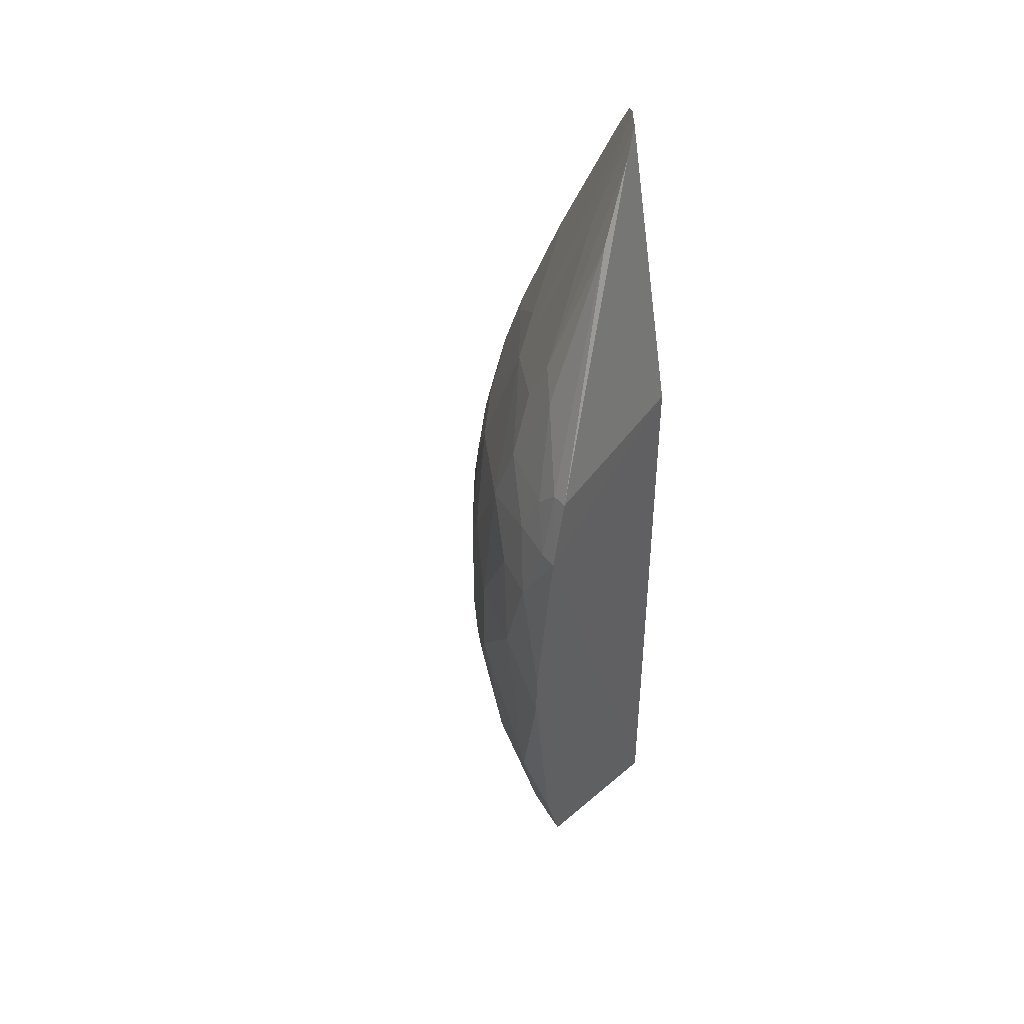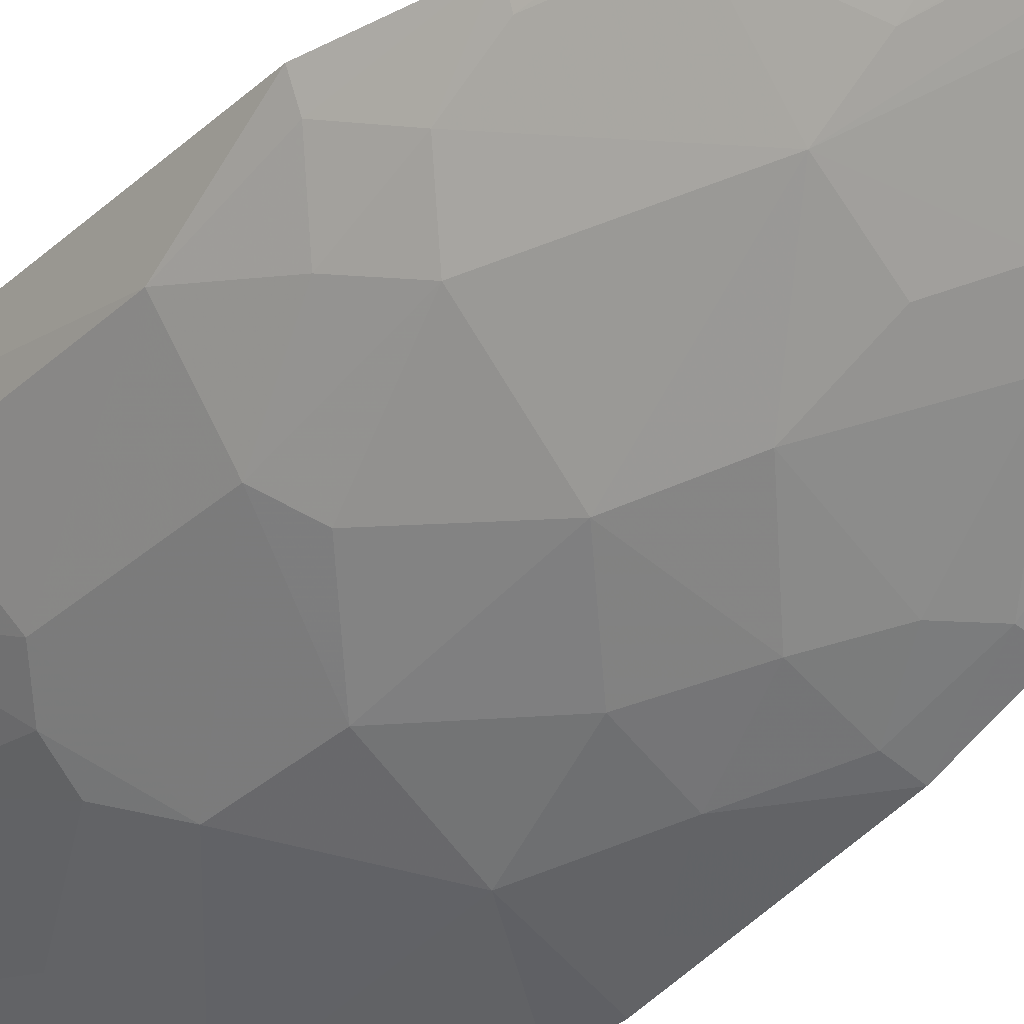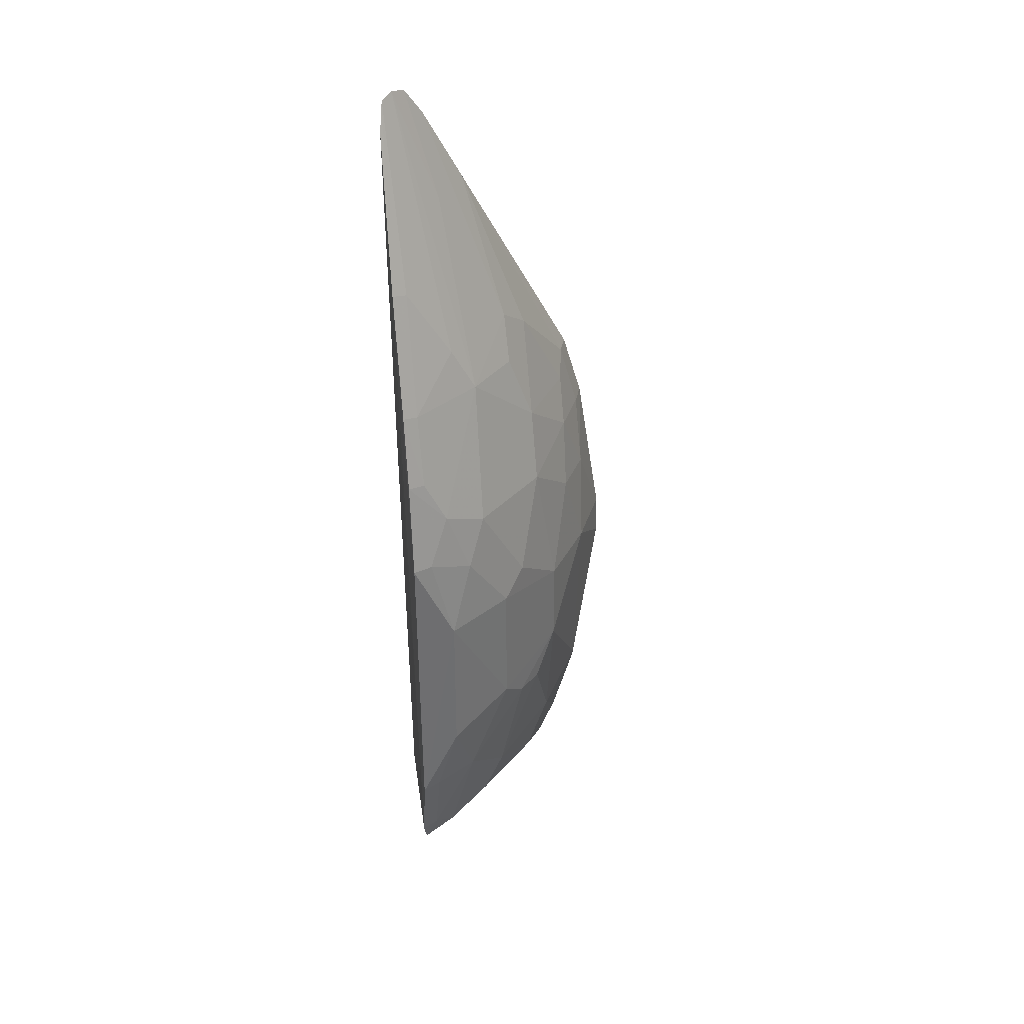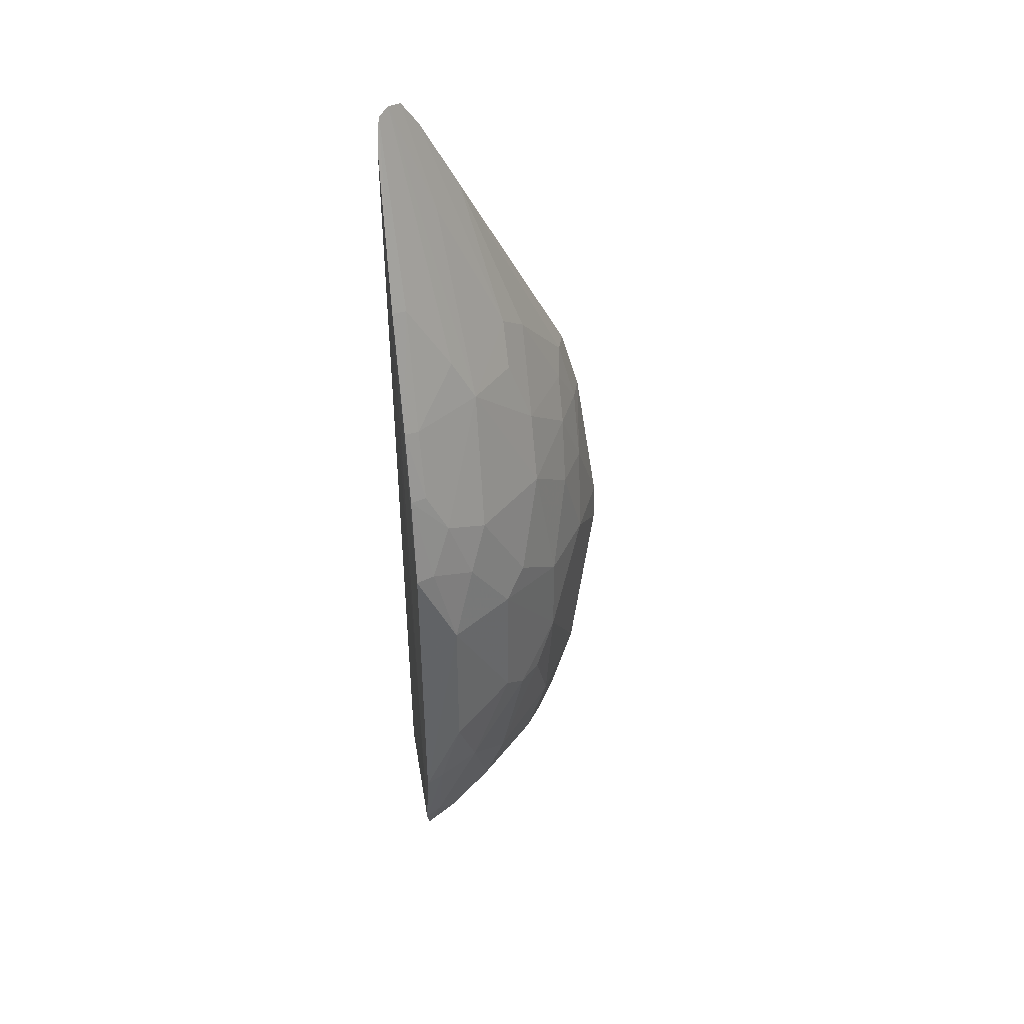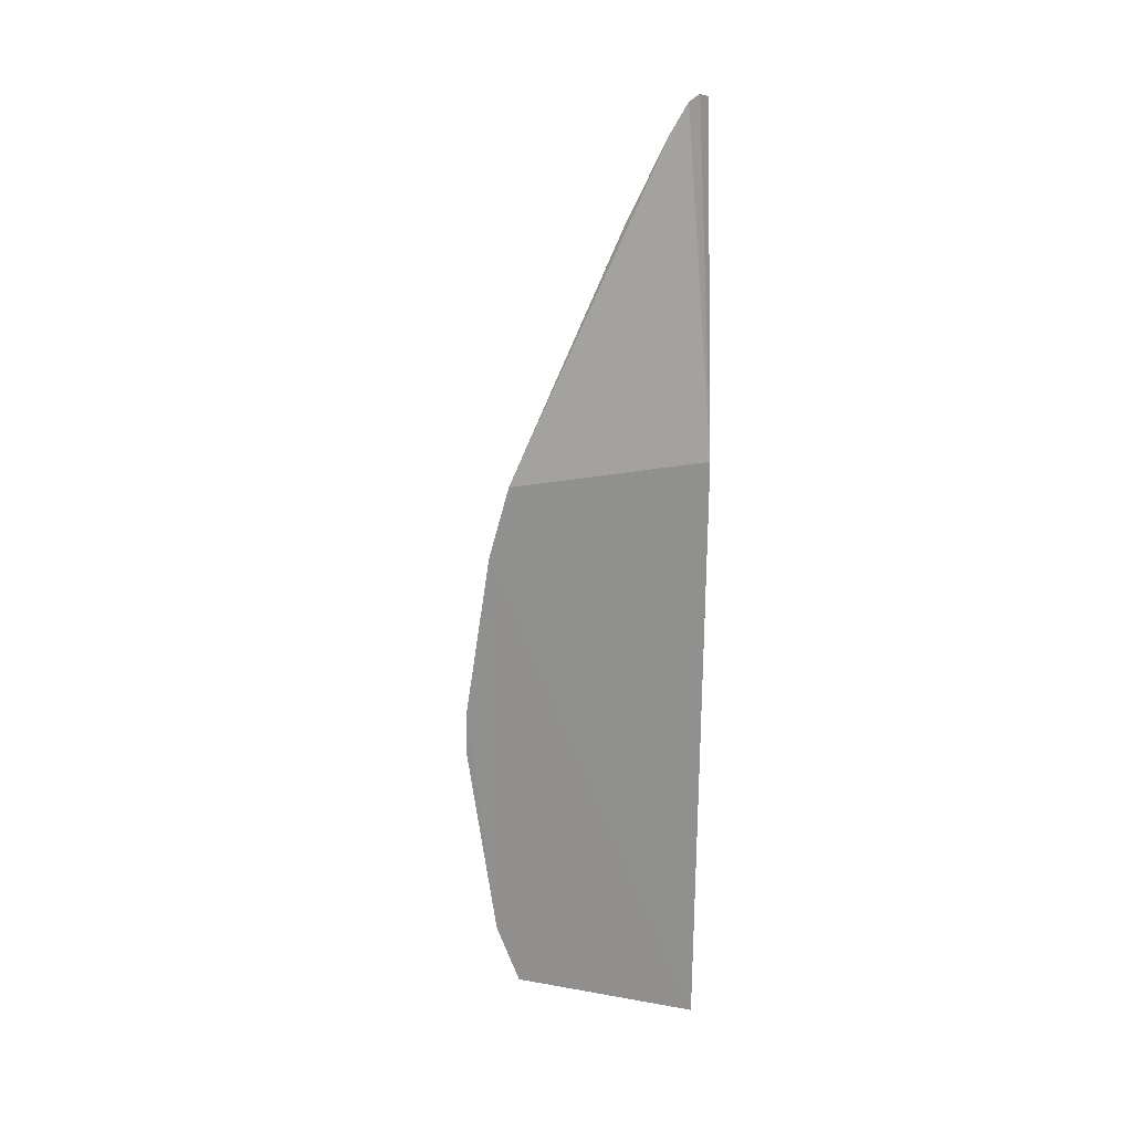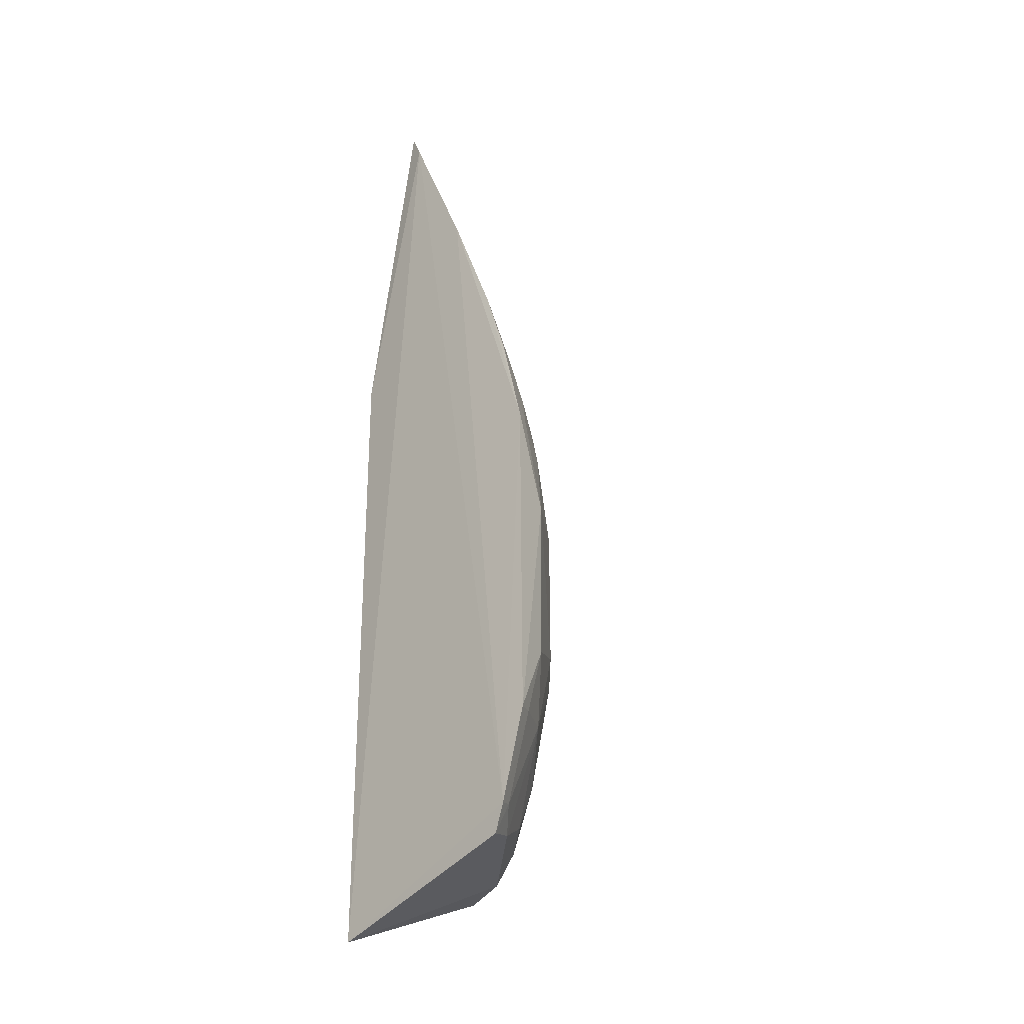
<metadata>
{"format":"obj","ext":"obj","renderer":"f3d","projection":"perspective","resolution":1024,"background":"white","views":[{"elev":44.3,"azim":36.0,"up":"+Z"},{"elev":-32.7,"azim":-38.5,"up":"+Y"},{"elev":37.2,"azim":-99.4,"up":"+Z"},{"elev":41.5,"azim":-100.5,"up":"+Z"},{"elev":24.8,"azim":78.0,"up":"+Z"},{"elev":-26.8,"azim":-137.9,"up":"+Z"}]}
</metadata>
<code>
v -0.07596 -0.0397 0.2007
v -0.06504 -0.07349 0.1402
v -0.06642 -0.03881 0.1413
v -0.06584 -0.03921 0.02846
v -0.1095 -0.03717 0.06174
v -0.06478 -0.07703 0.1278
v -0.07304 -0.04528 0.1952
v -0.09956 -0.05154 0.1232
v -0.0804 -0.03702 0.1951
v -0.06484 -0.07282 0.0416
v -0.07395 -0.04207 0.2
v -0.09092 -0.05164 0.1477
v -0.07781 -0.03778 0.1999
v -0.105 -0.03716 0.04558
v -0.1092 -0.03701 0.1195
v -0.08797 -0.06794 0.08258
v -0.07865 -0.04717 0.181
v -0.08772 -0.06407 0.1231
v -0.0909 -0.04728 0.1558
v -0.1027 -0.0379 0.04079
v -0.1078 -0.04438 0.1028
v -0.09224 -0.03681 0.1692
v -0.09527 -0.05559 0.0543
v -0.06505 -0.08155 0.09069
v -0.07567 -0.06336 0.1518
v -0.07588 -0.07165 0.1272
v -0.09556 -0.05992 0.1069
v -0.1035 -0.04005 0.1353
v -0.07589 -0.0674 0.04236
v -0.1036 -0.04833 0.1152
v -0.09093 -0.03944 0.1685
v -0.1033 -0.04818 0.06225
v -0.09977 -0.04395 0.04223
v -0.06482 -0.07684 0.05377
v -0.07235 -0.05228 0.1819
v -0.0794 -0.05894 0.1558
v -0.06813 -0.07228 0.1397
v -0.08357 -0.06369 0.1356
v -0.07233 -0.07608 0.1151
v -0.08793 -0.06789 0.09884
v -0.1036 -0.04404 0.1272
v -0.09933 -0.03968 0.1477
v -0.08381 -0.06748 0.05836
v -0.1076 -0.04042 0.1192
v -0.09962 -0.05598 0.1027
v -0.1079 -0.04048 0.06202
v -0.09587 -0.05988 0.07444
v -0.1037 -0.04008 0.04613
v -0.09548 -0.05192 0.04612
v -0.06494 -0.08143 0.09875
v -0.0718 -0.07137 0.0462
v -0.06829 -0.0756 0.1274
v -0.072 -0.07148 0.1355
v -0.08311 -0.05931 0.1476
v -0.07628 -0.0759 0.09886
v -0.08003 -0.07151 0.1151
v -0.1007 -0.037 0.1485
v -0.07204 -0.07564 0.06198
v -0.1049 -0.03707 0.1358
v -0.1076 -0.04436 0.07429
v -0.09971 -0.05597 0.07847
v -0.09183 -0.06382 0.07432
v -0.08372 -0.06345 0.04621
v -0.06812 -0.07152 0.04208
f 6 3 2
f 6 4 3
f 7 2 3
f 9 3 4
f 10 4 6
f 11 7 3
f 11 3 1
f 13 1 3
f 13 3 9
f 14 9 4
f 15 14 5
f 17 11 1
f 17 1 12
f 17 7 11
f 18 12 8
f 19 12 1
f 19 1 13
f 20 14 4
f 21 15 5
f 22 9 14
f 22 14 15
f 22 13 9
f 27 18 8
f 29 20 4
f 29 4 10
f 31 19 13
f 31 13 22
f 33 20 29
f 34 10 6
f 35 2 7
f 36 17 12
f 36 25 35
f 36 35 7
f 36 7 17
f 37 6 2
f 37 35 25
f 37 2 35
f 38 18 26
f 38 25 36
f 38 12 18
f 40 18 27
f 41 8 12
f 41 30 8
f 42 12 19
f 42 19 31
f 42 41 12
f 42 28 41
f 44 15 21
f 44 21 30
f 44 30 41
f 45 27 8
f 45 8 30
f 45 30 21
f 45 40 27
f 45 16 40
f 46 5 14
f 47 32 23
f 48 14 20
f 48 20 33
f 48 33 32
f 48 46 14
f 48 32 46
f 49 33 29
f 49 23 32
f 49 32 33
f 50 34 6
f 50 24 34
f 50 6 39
f 51 10 34
f 51 43 29
f 52 6 37
f 52 39 6
f 52 26 39
f 53 37 25
f 53 52 37
f 53 26 52
f 53 38 26
f 53 25 38
f 54 38 36
f 54 36 12
f 54 12 38
f 55 40 16
f 55 24 50
f 55 50 39
f 56 39 26
f 56 26 18
f 56 18 40
f 56 55 39
f 56 40 55
f 57 22 15
f 57 28 42
f 57 42 31
f 57 31 22
f 58 34 24
f 58 16 43
f 58 55 16
f 58 24 55
f 58 51 34
f 58 43 51
f 59 44 41
f 59 41 28
f 59 15 44
f 59 57 15
f 59 28 57
f 60 46 32
f 60 21 5
f 60 5 46
f 61 47 16
f 61 16 45
f 61 45 21
f 61 21 60
f 61 60 32
f 61 32 47
f 62 43 16
f 62 16 47
f 62 47 23
f 62 23 43
f 63 43 23
f 63 23 49
f 63 49 29
f 63 29 43
f 64 51 29
f 64 29 10
f 64 10 51

</code>
